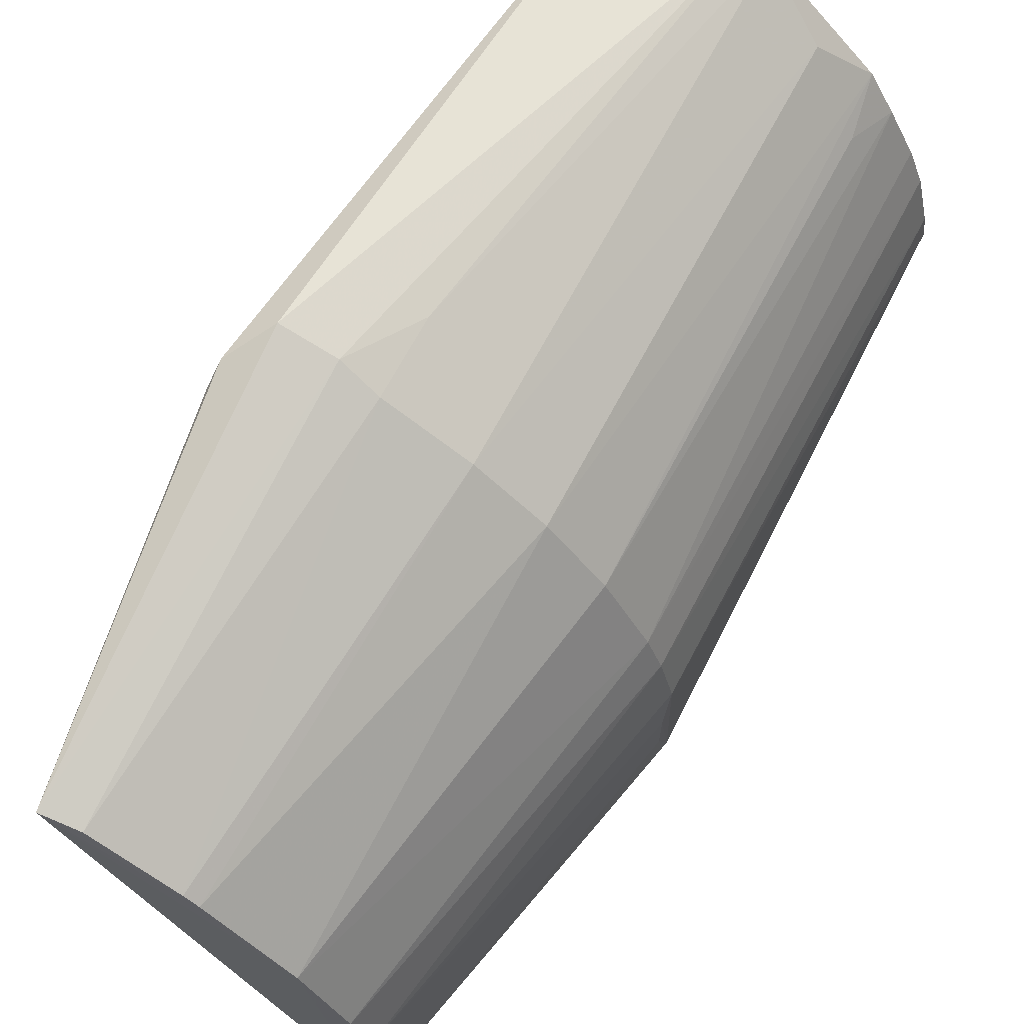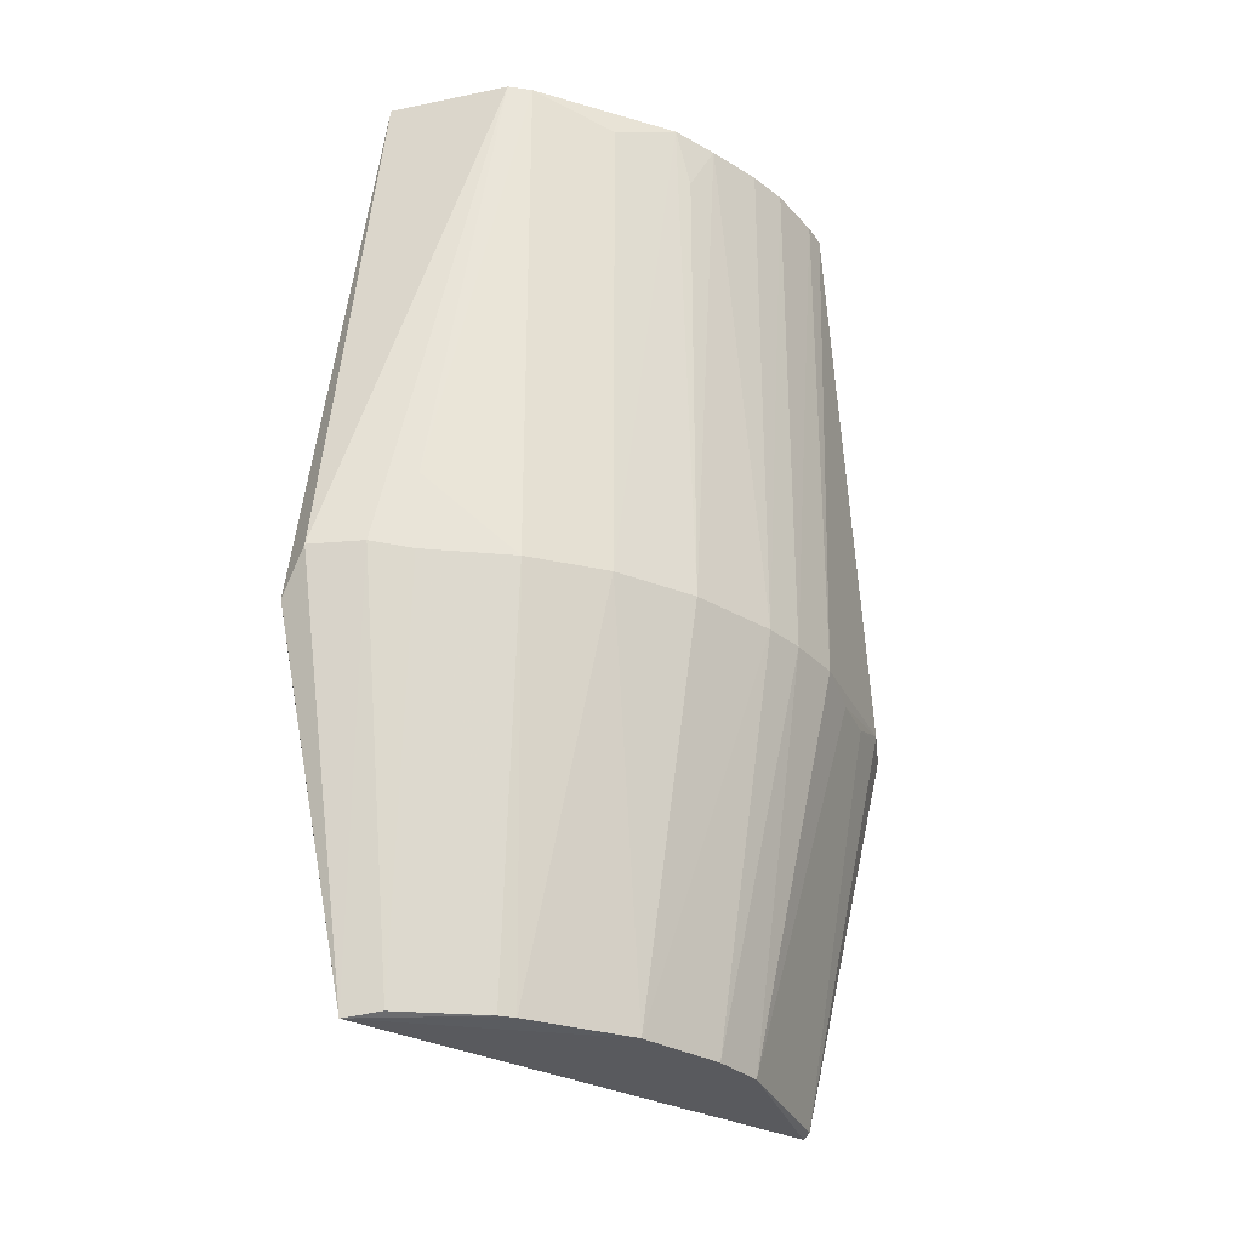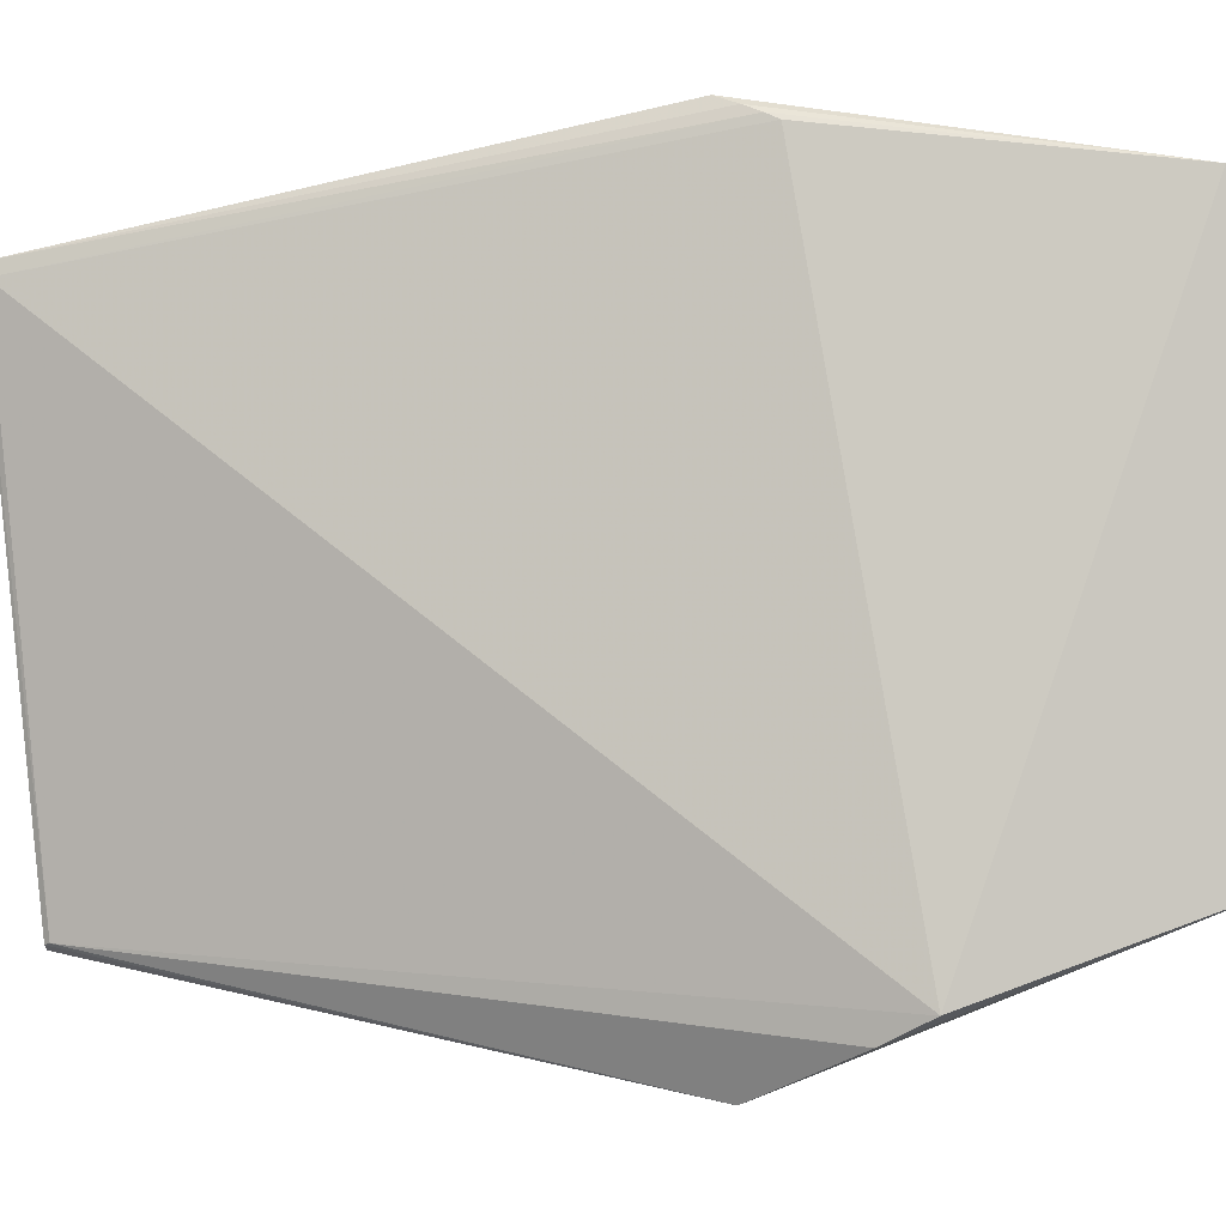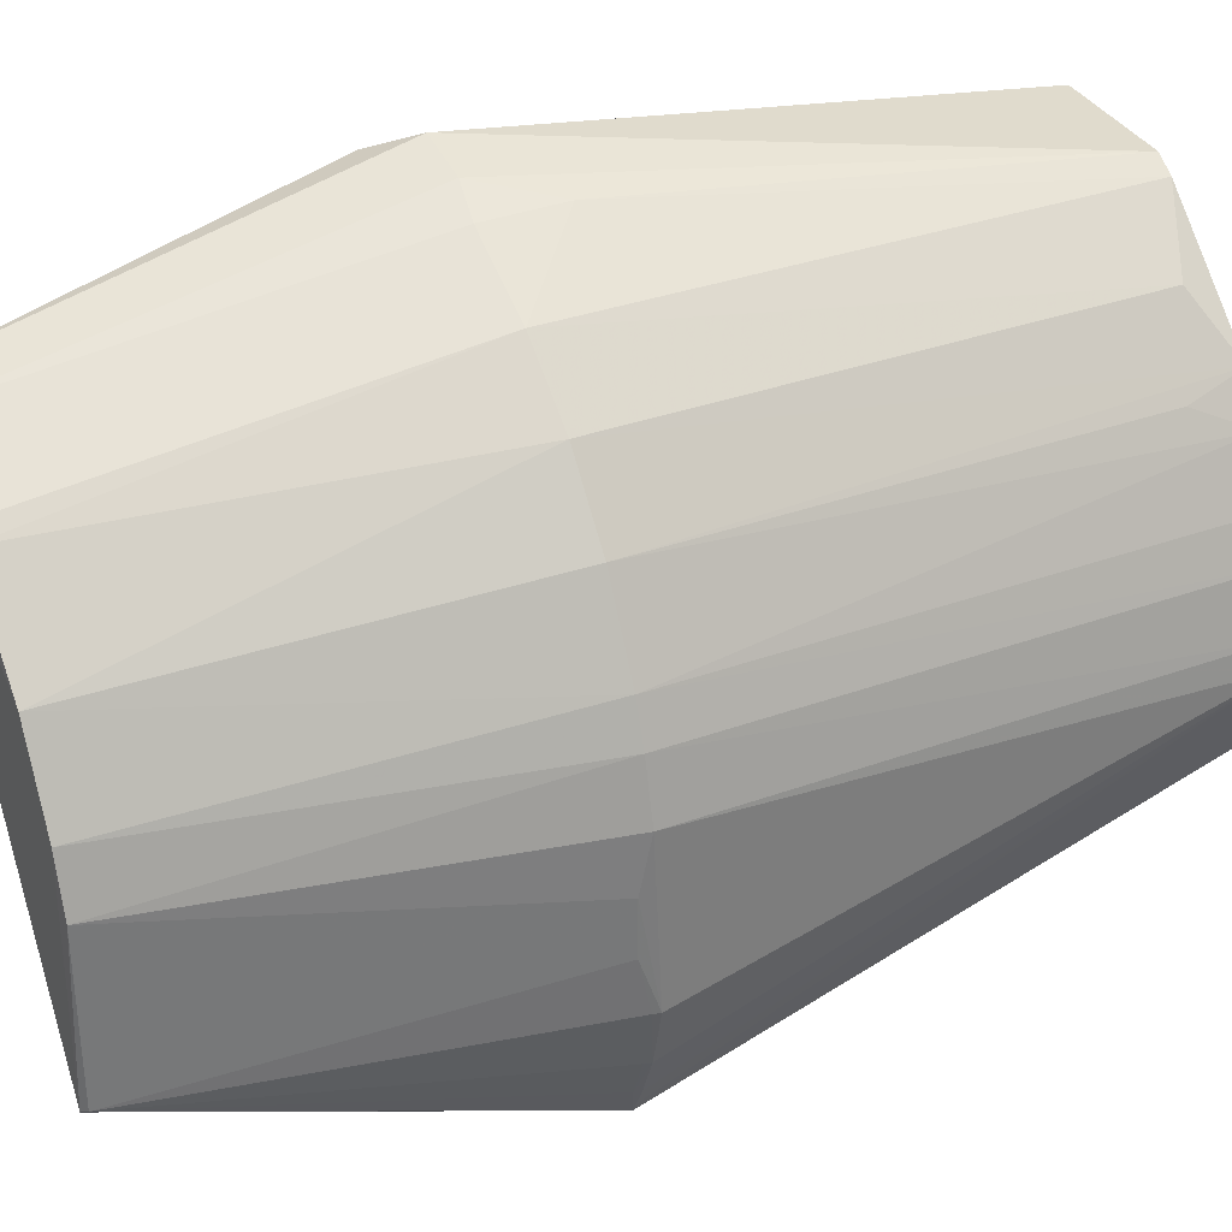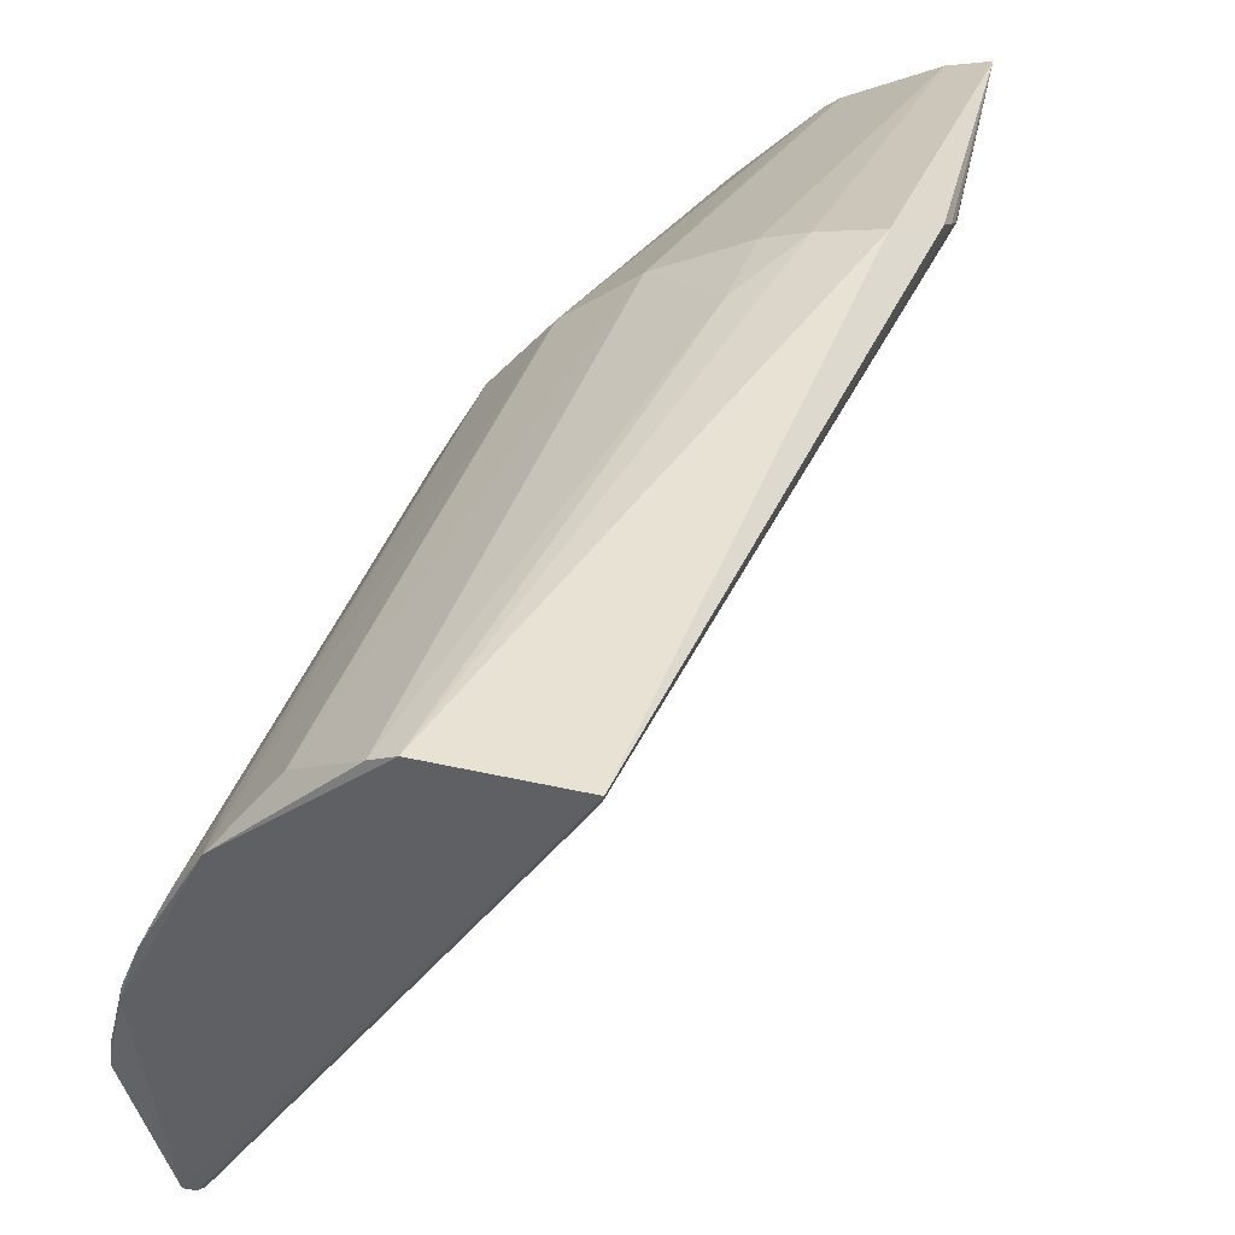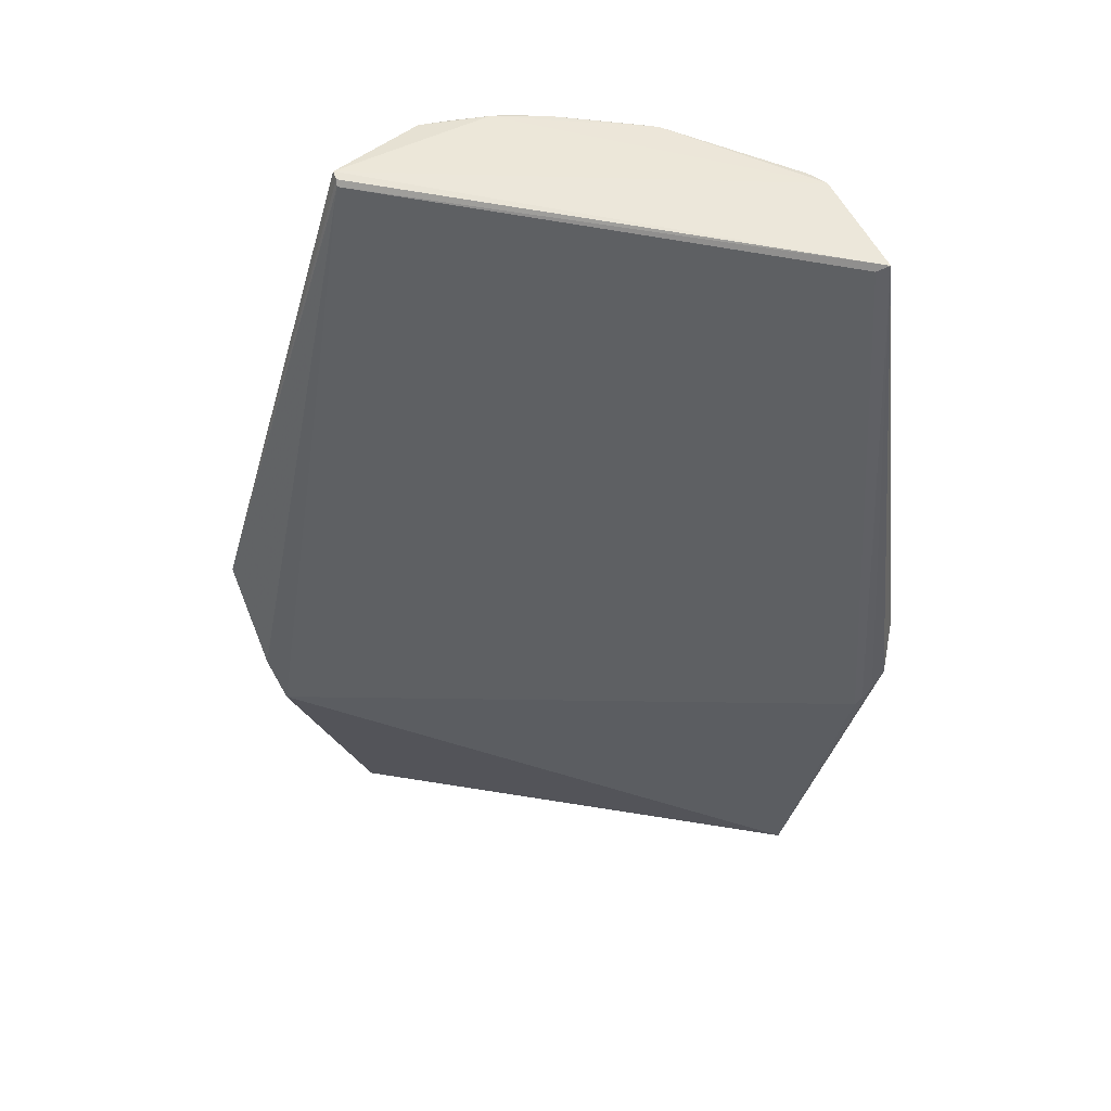
<metadata>
{"format":"obj","ext":"obj","renderer":"f3d","projection":"perspective","resolution":1024,"background":"white","views":[{"elev":67.8,"azim":-152.2,"up":"+Y"},{"elev":-29.6,"azim":-159.4,"up":"+Z"},{"elev":-30.8,"azim":99.2,"up":"+Y"},{"elev":32.7,"azim":-117.1,"up":"+Y"},{"elev":39.4,"azim":17.8,"up":"+Y"},{"elev":51.0,"azim":69.9,"up":"+Z"}]}
</metadata>
<code>
v -0.04024 0.1394 0.3294
v -0.04157 0.135 0.327
v -0.03481 0.1266 -0.0002084
v -0.08133 0.105 0.0014
v -0.1598 0.02837 0.327
v -0.0629 0.1489 0.1397
v -0.02062 0.1437 0.1099
v -0.1416 -0.01541 0.329
v -0.04787 0.1238 0.0014
v -0.1149 0.1149 0.317
v -0.02002 0.1461 0.1142
v -0.1402 -0.01569 0.327
v -0.1555 0.04353 0.3283
v -0.1295 -0.02892 0.0014
v -0.04916 0.1549 0.1422
v -0.07662 0.1087 0.0014
v -0.1146 0.1146 0.1397
v -0.1174 -0.06351 0.08725
v -0.1452 -0.0153 0.3295
v -0.09152 0.1335 0.3279
v -0.1268 -0.03058 -0.0001032
v -0.03026 0.1594 0.1422
v -0.14 0.08147 0.327
v -0.1241 0.04712 0.0014
v -0.09151 0.1335 0.1397
v -0.1454 -0.07241 0.1414
v -0.0839 0.1374 0.3287
v -0.1609 0.01934 0.327
v -0.02023 0.1538 0.1276
v -0.1492 0.06216 0.1397
v -0.1343 0.09103 0.307
v -0.1308 0.09582 0.3279
v -0.1091 0.07589 0.0014
v -0.1297 0.02834 0.0014
v -0.0631 0.1494 0.1672
v -0.1246 -0.06791 0.1043
v -0.1469 -0.0689 0.1422
v -0.01989 0.1495 0.1201
v -0.1492 0.06217 0.3279
v -0.1546 0.0483 0.1395
v -0.1339 0.09079 0.1397
v -0.1544 -0.04889 0.1396
v -0.1547 0.04833 0.3279
v -0.1594 0.02828 0.1396
v -0.149 -0.06269 0.1397
v -0.155 -0.04902 0.1422
v -0.1591 -0.009821 0.1356
v -0.1494 -0.06287 0.1422
v -0.1593 -0.02887 0.1397
v -0.1592 0.009208 0.1356
v -0.1598 -0.02898 0.1422
f 11 1 2
f 11 2 7
f 11 7 3
f 12 2 1
f 12 1 8
f 15 9 6
f 15 3 9
f 16 9 3
f 16 3 4
f 16 6 9
f 18 7 2
f 18 2 12
f 18 3 7
f 19 8 1
f 21 3 18
f 22 3 15
f 25 16 4
f 25 4 17
f 25 6 16
f 25 17 10
f 25 10 20
f 26 12 8
f 26 8 19
f 26 14 21
f 27 19 1
f 27 13 19
f 27 1 22
f 27 22 15
f 28 19 13
f 28 13 5
f 29 3 22
f 29 22 1
f 32 20 10
f 32 31 23
f 32 10 17
f 32 27 20
f 32 13 27
f 33 17 4
f 33 4 3
f 33 3 21
f 33 21 24
f 33 24 30
f 34 24 21
f 34 21 14
f 35 25 20
f 35 6 25
f 35 20 27
f 35 27 15
f 35 15 6
f 36 18 12
f 36 12 26
f 36 26 21
f 36 21 18
f 37 26 19
f 37 19 28
f 38 11 3
f 38 3 29
f 38 29 1
f 38 1 11
f 39 23 30
f 39 32 23
f 39 13 32
f 40 30 24
f 40 24 34
f 41 30 23
f 41 23 31
f 41 33 30
f 41 17 33
f 41 32 17
f 41 31 32
f 43 40 5
f 43 5 13
f 43 13 39
f 43 39 30
f 43 30 40
f 44 28 5
f 44 5 40
f 44 40 34
f 45 42 14
f 45 14 26
f 46 42 45
f 47 34 14
f 48 37 28
f 48 28 46
f 48 26 37
f 48 46 45
f 48 45 26
f 49 14 42
f 49 42 46
f 49 47 14
f 50 44 34
f 50 34 47
f 51 49 46
f 51 46 28
f 51 28 44
f 51 47 49
f 51 50 47
f 51 44 50

</code>
